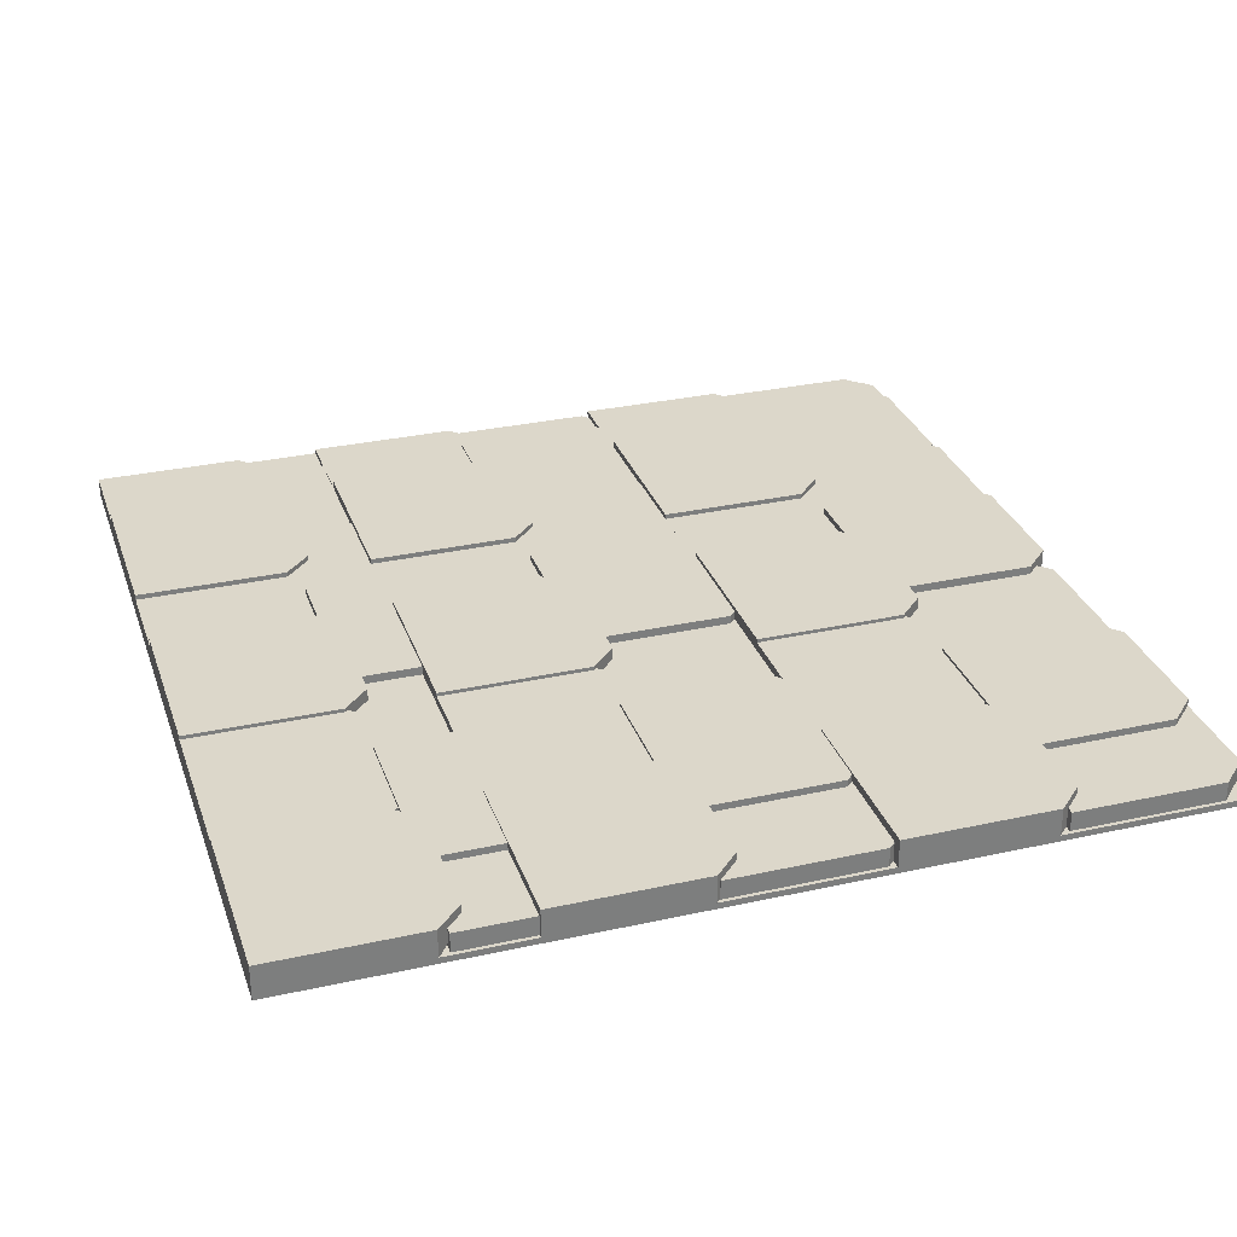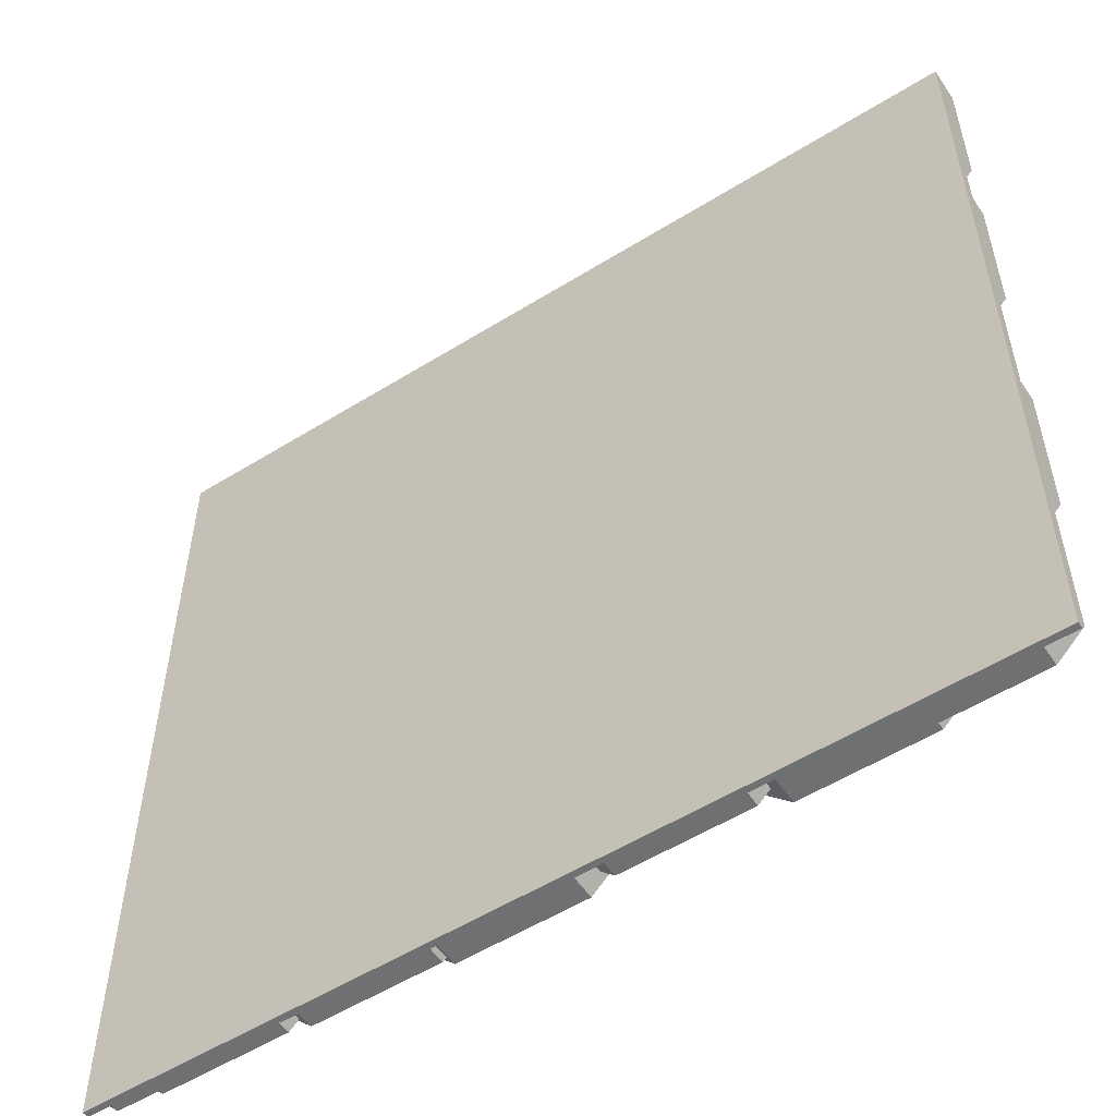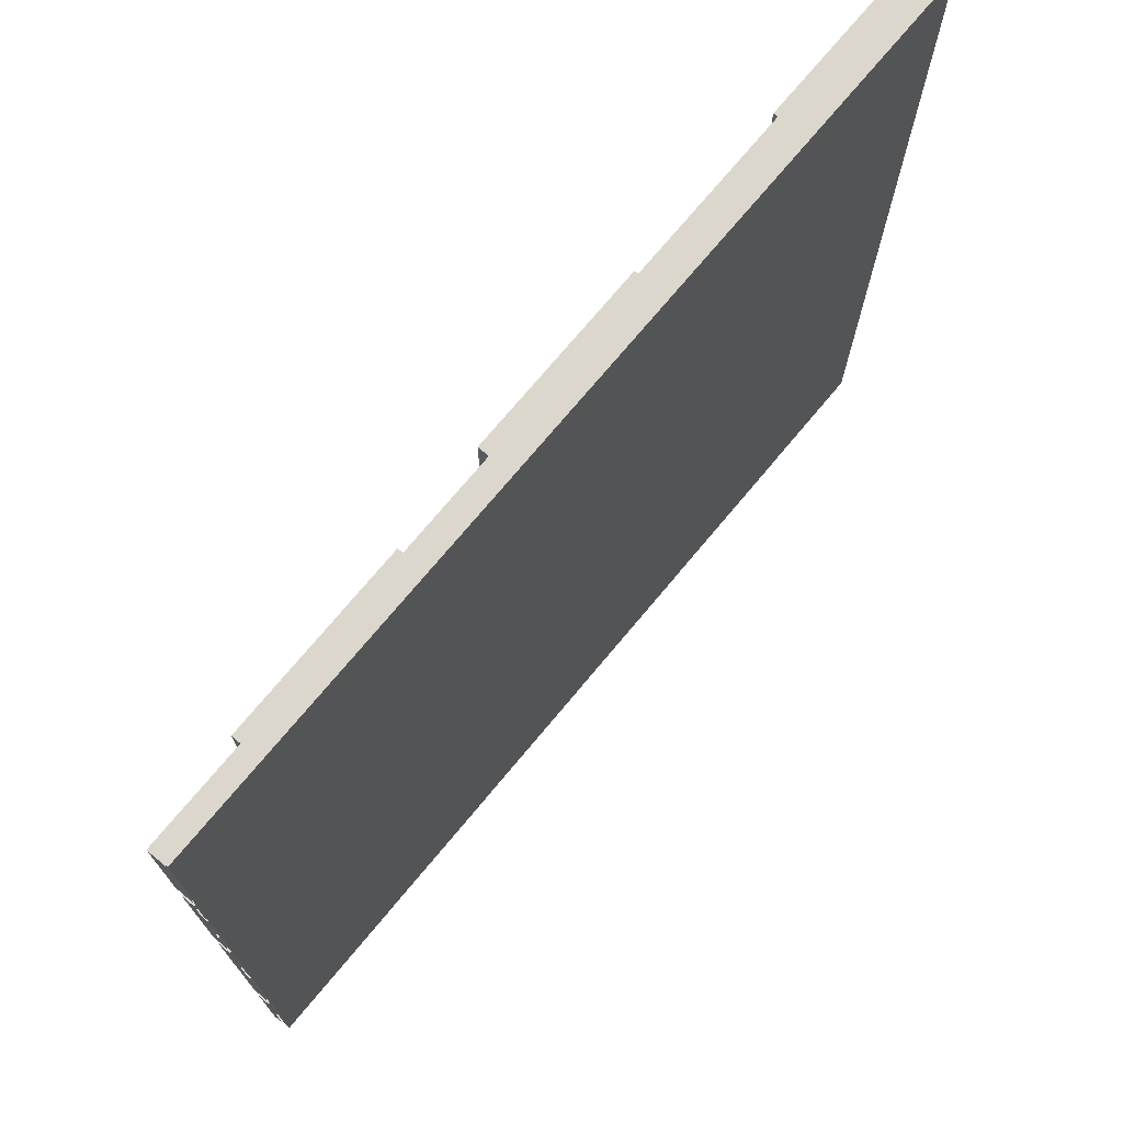
<metadata>
{"format":"obj","ext":"obj","renderer":"f3d","projection":"perspective","resolution":1024,"background":"white","views":[{"elev":30.7,"azim":72.3,"up":"+Y"},{"elev":-54.8,"azim":33.3,"up":"+Z"},{"elev":73.4,"azim":-50.2,"up":"+Z"}]}
</metadata>
<code>
g default
v -2.924 -0.08587 -3.092
v -1.924 -0.08587 -3.092
v -2.924 -0.00365 -3.092
v -1.924 -0.00365 -3.092
v -2.924 -0.00365 -3.942
v -2.774 -0.00365 -4.092
v -2.924 -0.08587 -3.942
v -2.774 -0.08587 -4.092
v -2.074 -0.00365 -4.092
v -1.924 -0.00365 -3.942
v -1.924 -0.08587 -3.942
v -2.074 -0.08587 -4.092
v -1 -0.08222 -1.33
v 0 -0.1658 -1.33
v -1 0 -1.33
v 0 0 -1.33
v -1 0 -2.18
v -0.85 0 -2.33
v -1 -0.08222 -2.18
v -0.85 -0.08222 -2.33
v -0.15 0 -2.33
v 0 0 -2.18
v 0 -0.1658 -2.18
v -0.15 -0.08222 -2.33
v -1.552 -0.07837 -2.203
v -0.5525 -0.07837 -2.203
v -1.552 -0.00892 -2.203
v -0.5525 -0.00892 -2.203
v -1.552 -0.00892 -3.053
v -1.402 -0.00892 -3.203
v -1.552 -0.07837 -3.053
v -1.402 -0.07837 -3.203
v -0.7025 -0.00892 -3.203
v -0.5525 -0.00892 -3.053
v -0.5525 -0.07837 -3.053
v -0.7025 -0.07837 -3.203
v -1.019 -0.1658 -2.203
v -0.01915 -0.1658 -2.203
v -1.019 -0.04888 -2.203
v -0.01915 -0.04888 -2.203
v -1.019 -0.04888 -3.053
v -0.8692 -0.04888 -3.203
v -1.019 -0.1658 -3.053
v -0.8692 -0.1658 -3.203
v -0.1691 -0.04888 -3.203
v -0.01915 -0.04888 -3.053
v -0.01915 -0.1658 -3.053
v -0.1691 -0.1658 -3.203
v -5.005 -0.1827 -1.33
v -4.005 -0.1827 -1.33
v -5.005 -0.08354 -1.33
v -4.005 -0.08354 -1.33
v -5.005 -0.08354 -2.18
v -4.855 -0.08354 -2.33
v -5.005 -0.1827 -2.18
v -4.855 -0.1827 -2.33
v -4.155 -0.08354 -2.33
v -4.005 -0.08354 -2.18
v -4.005 -0.1827 -2.18
v -4.155 -0.1827 -2.33
v -1.954 -0.1065 -1.33
v -0.9542 -0.1065 -1.33
v -1.954 -0.02429 -1.33
v -0.9542 -0.02429 -1.33
v -1.954 -0.02429 -2.18
v -1.804 -0.02429 -2.33
v -1.954 -0.1065 -2.18
v -1.804 -0.1065 -2.33
v -1.104 -0.02429 -2.33
v -0.9542 -0.02429 -2.18
v -0.9542 -0.1065 -2.18
v -1.104 -0.1065 -2.33
v -5.011 -0.1827 -2.203
v -4.011 -0.1827 -2.203
v -5.011 -0.1133 -2.203
v -4.011 -0.1133 -2.203
v -5.011 -0.1133 -3.053
v -4.861 -0.1133 -3.203
v -5.011 -0.1827 -3.053
v -4.861 -0.1827 -3.203
v -4.161 -0.1133 -3.203
v -4.011 -0.1133 -3.053
v -4.011 -0.1827 -3.053
v -4.161 -0.1827 -3.203
v -3.971 -0.1328 -2.203
v -2.971 -0.1328 -2.203
v -3.971 -0.06334 -2.203
v -2.971 -0.06334 -2.203
v -3.971 -0.06334 -3.053
v -3.821 -0.06334 -3.203
v -3.971 -0.1328 -3.053
v -3.821 -0.1328 -3.203
v -3.121 -0.06334 -3.203
v -2.971 -0.06334 -3.053
v -2.971 -0.1328 -3.053
v -3.121 -0.1328 -3.203
v -4.456 -0.1167 -3.092
v -3.456 -0.1167 -3.092
v -4.456 -0.03447 -3.092
v -3.456 -0.03447 -3.092
v -4.456 -0.03447 -3.942
v -4.306 -0.03447 -4.092
v -4.456 -0.1167 -3.942
v -4.306 -0.1167 -4.092
v -3.606 -0.03447 -4.092
v -3.456 -0.03447 -3.942
v -3.456 -0.1167 -3.942
v -3.606 -0.1167 -4.092
v -3.861 -0.1454 -3.092
v -2.861 -0.1454 -3.092
v -3.861 -0.06313 -3.092
v -2.861 -0.06313 -3.092
v -3.861 -0.06313 -3.942
v -3.711 -0.06313 -4.092
v -3.861 -0.1454 -3.942
v -3.711 -0.1454 -4.092
v -3.011 -0.06313 -4.092
v -2.861 -0.06313 -3.942
v -2.861 -0.1454 -3.942
v -3.011 -0.1454 -4.092
v -3.233 -0.1658 -4
v -2.233 -0.1658 -4
v -3.233 -0.02579 -4
v -2.233 -0.02579 -4
v -3.233 -0.02579 -4.85
v -3.083 -0.02579 -5
v -3.233 -0.1658 -4.85
v -3.083 -0.1658 -5
v -2.383 -0.02579 -5
v -2.233 -0.02579 -4.85
v -2.233 -0.1658 -4.85
v -2.383 -0.1658 -5
v -2.384 -0.1658 -4
v -1.384 -0.1658 -4
v -2.384 -0.07388 -4
v -1.384 -0.07388 -4
v -2.384 -0.07388 -4.85
v -2.234 -0.07388 -5
v -2.384 -0.1658 -4.85
v -2.234 -0.1658 -5
v -1.534 -0.07388 -5
v -1.384 -0.07388 -4.85
v -1.384 -0.1658 -4.85
v -1.534 -0.1658 -5
v -4.775 -0.158 -4
v -3.775 -0.158 -4
v -4.775 -0.08851 -4
v -3.775 -0.08851 -4
v -4.775 -0.08851 -4.85
v -4.625 -0.08851 -5
v -4.775 -0.158 -4.85
v -4.625 -0.1658 -5
v -3.925 -0.08851 -5
v -3.775 -0.08851 -4.85
v -3.775 -0.1658 -4.85
v -3.925 -0.1658 -5
v -3.971 -0.1328 -4
v -2.971 -0.1328 -4
v -3.971 -0.06334 -4
v -2.971 -0.06334 -4
v -3.971 -0.06334 -4.85
v -3.821 -0.06334 -5
v -3.971 -0.1658 -4.85
v -3.821 -0.1658 -5
v -3.121 -0.06334 -5
v -2.971 -0.06334 -4.85
v -2.971 -0.1328 -4.85
v -3.121 -0.1658 -5
v -5 -0.193 0
v 0 -0.193 0
v -5 -0.1578 0
v 0 -0.1578 0
v -5 -0.1578 -5
v 0 -0.1578 -5
v -5 -0.193 -5
v 0 -0.193 -5
v -1 -0.1658 0
v 0 -0.1658 0
v -1 0 0
v 0 0 0
v -1 0 -0.85
v -0.85 0 -1
v -1 -0.08222 -0.85
v -0.85 -0.08222 -1
v -0.15 0 -1
v 0 0 -0.85
v 0 -0.1658 -0.85
v -0.15 -0.08222 -1
v -1.552 -0.07837 -0.9101
v -0.5525 -0.07837 -0.9101
v -1.552 -0.00892 -0.9101
v -0.5525 -0.00892 -0.9101
v -1.552 -0.00892 -1.76
v -1.402 -0.00892 -1.91
v -1.552 -0.07837 -1.76
v -1.402 -0.07837 -1.91
v -0.7025 -0.00892 -1.91
v -0.5525 -0.00892 -1.76
v -0.5525 -0.07837 -1.76
v -0.7025 -0.07837 -1.91
v -1.019 -0.1311 -0.9101
v -0.01915 -0.1658 -0.9101
v -1.019 -0.04888 -0.9101
v -0.01915 -0.04888 -0.9101
v -1.019 -0.04888 -1.76
v -0.8692 -0.04888 -1.91
v -1.019 -0.1311 -1.76
v -0.8692 -0.1311 -1.91
v -0.1691 -0.04888 -1.91
v -0.01915 -0.04888 -1.76
v -0.01915 -0.1658 -1.76
v -0.1691 -0.1311 -1.91
v -5.005 -0.1827 0
v -4.005 -0.1827 0
v -5.005 -0.08354 0
v -4.005 -0.08354 0
v -5.005 -0.08354 -0.85
v -4.855 -0.08354 -1
v -5.005 -0.1827 -0.85
v -4.855 -0.1827 -1
v -4.155 -0.08354 -1
v -4.005 -0.08354 -0.85
v -4.005 -0.1827 -0.85
v -4.155 -0.1827 -1
v -1.954 -0.1658 0
v -0.9542 -0.1658 0
v -1.954 -0.02429 0
v -0.9542 -0.02429 0
v -1.954 -0.02429 -0.85
v -1.804 -0.02429 -1
v -1.954 -0.1065 -0.85
v -1.804 -0.1065 -1
v -1.104 -0.02429 -1
v -0.9542 -0.02429 -0.85
v -0.9542 -0.1065 -0.85
v -1.104 -0.1065 -1
v -5.011 -0.1827 -0.9101
v -4.011 -0.1827 -0.9101
v -5.011 -0.1133 -0.9101
v -4.011 -0.1133 -0.9101
v -5.011 -0.1133 -1.76
v -4.861 -0.1133 -1.91
v -5.011 -0.1827 -1.76
v -4.861 -0.1827 -1.91
v -4.161 -0.1133 -1.91
v -4.011 -0.1133 -1.76
v -4.011 -0.1827 -1.76
v -4.161 -0.1827 -1.91
v -3.971 -0.1328 -0.9101
v -2.971 -0.1328 -0.9101
v -3.971 -0.06334 -0.9101
v -2.971 -0.06334 -0.9101
v -3.971 -0.06334 -1.76
v -3.821 -0.06334 -1.91
v -3.971 -0.1328 -1.76
v -3.821 -0.1328 -1.91
v -3.121 -0.06334 -1.91
v -2.971 -0.06334 -1.76
v -2.971 -0.1328 -1.76
v -3.121 -0.1328 -1.91
v -4.775 -0.158 -0.9101
v -3.775 -0.158 -0.9101
v -4.775 -0.08851 -0.9101
v -3.775 -0.08851 -0.9101
v -4.775 -0.08851 -1.76
v -4.625 -0.08851 -1.91
v -4.775 -0.158 -1.76
v -4.625 -0.158 -1.91
v -3.925 -0.08851 -1.91
v -3.775 -0.08851 -1.76
v -3.775 -0.158 -1.76
v -3.925 -0.158 -1.91
v -2.384 -0.1433 -0.9101
v -1.384 -0.1433 -0.9101
v -2.384 -0.07388 -0.9101
v -1.384 -0.07388 -0.9101
v -2.384 -0.07388 -1.76
v -2.234 -0.07388 -1.91
v -2.384 -0.1433 -1.76
v -2.234 -0.1433 -1.91
v -1.534 -0.07388 -1.91
v -1.384 -0.07388 -1.76
v -1.384 -0.1433 -1.76
v -1.534 -0.1433 -1.91
v -3.233 -0.09524 -0.9101
v -2.233 -0.09524 -0.9101
v -3.233 -0.02579 -0.9101
v -2.233 -0.02579 -0.9101
v -3.233 -0.02579 -1.76
v -3.083 -0.02579 -1.91
v -3.233 -0.09524 -1.76
v -3.083 -0.09524 -1.91
v -2.383 -0.02579 -1.91
v -2.233 -0.02579 -1.76
v -2.233 -0.09524 -1.76
v -2.383 -0.09524 -1.91
v -3.861 -0.1658 0
v -2.861 -0.1658 0
v -3.861 -0.06313 0
v -2.861 -0.06313 0
v -3.861 -0.06313 -0.85
v -3.711 -0.06313 -1
v -3.861 -0.1454 -0.85
v -3.711 -0.1454 -1
v -3.011 -0.06313 -1
v -2.861 -0.06313 -0.85
v -2.861 -0.1454 -0.85
v -3.011 -0.1454 -1
v -4.456 -0.1658 0
v -3.456 -0.1658 0
v -4.456 -0.03447 0
v -3.456 -0.03447 0
v -4.456 -0.03447 -0.85
v -4.306 -0.03447 -1
v -4.456 -0.1658 -0.85
v -4.306 -0.1658 -1
v -3.606 -0.03447 -1
v -3.456 -0.03447 -0.85
v -3.456 -0.1658 -0.85
v -3.606 -0.1658 -1
v -2.924 -0.1658 0
v -1.924 -0.1658 0
v -2.924 -0.00365 0
v -1.924 -0.00365 0
v -2.924 -0.00365 -0.85
v -2.774 -0.00365 -1
v -2.924 -0.08587 -0.85
v -2.774 -0.08587 -1
v -2.074 -0.00365 -1
v -1.924 -0.00365 -0.85
v -1.924 -0.08587 -0.85
v -2.074 -0.08587 -1
v -3.861 -0.1454 -1.33
v -2.861 -0.1454 -1.33
v -3.861 -0.06313 -1.33
v -2.861 -0.06313 -1.33
v -3.861 -0.06313 -2.18
v -3.711 -0.06313 -2.33
v -3.861 -0.1454 -2.18
v -3.711 -0.1454 -2.33
v -3.011 -0.06313 -2.33
v -2.861 -0.06313 -2.18
v -2.861 -0.1454 -2.18
v -3.011 -0.1454 -2.33
v -4.456 -0.1167 -1.33
v -3.456 -0.1167 -1.33
v -4.456 -0.03447 -1.33
v -3.456 -0.03447 -1.33
v -4.456 -0.03447 -2.18
v -4.306 -0.03447 -2.33
v -4.456 -0.1167 -2.18
v -4.306 -0.1167 -2.33
v -3.606 -0.03447 -2.33
v -3.456 -0.03447 -2.18
v -3.456 -0.1167 -2.18
v -3.606 -0.1167 -2.33
v -2.924 -0.08587 -1.33
v -1.924 -0.08587 -1.33
v -2.924 -0.00365 -1.33
v -1.924 -0.00365 -1.33
v -2.924 -0.00365 -2.18
v -2.774 -0.00365 -2.33
v -2.924 -0.08587 -2.18
v -2.774 -0.08587 -2.33
v -2.074 -0.00365 -2.33
v -1.924 -0.00365 -2.18
v -1.924 -0.08587 -2.18
v -2.074 -0.08587 -2.33
v -5.011 -0.1827 -4
v -4.011 -0.1827 -4
v -5.011 -0.1133 -4
v -4.011 -0.1133 -4
v -5.011 -0.1133 -4.85
v -4.861 -0.1133 -5
v -5.011 -0.1658 -4.85
v -4.861 -0.1658 -5
v -4.161 -0.1133 -5
v -4.011 -0.1133 -4.85
v -4.011 -0.1658 -4.85
v -4.161 -0.1658 -5
v -2.384 -0.1433 -2.203
v -1.384 -0.1433 -2.203
v -2.384 -0.07388 -2.203
v -1.384 -0.07388 -2.203
v -2.384 -0.07388 -3.053
v -2.234 -0.07388 -3.203
v -2.384 -0.1433 -3.053
v -2.234 -0.1433 -3.203
v -1.534 -0.07388 -3.203
v -1.384 -0.07388 -3.053
v -1.384 -0.1433 -3.053
v -1.534 -0.1433 -3.203
v -1.954 -0.1065 -3.092
v -0.9542 -0.1065 -3.092
v -1.954 -0.02429 -3.092
v -0.9542 -0.02429 -3.092
v -1.954 -0.02429 -3.942
v -1.804 -0.02429 -4.092
v -1.954 -0.1065 -3.942
v -1.804 -0.1065 -4.092
v -1.104 -0.02429 -4.092
v -0.9542 -0.02429 -3.942
v -0.9542 -0.1065 -3.942
v -1.104 -0.1065 -4.092
v -4.775 -0.143 -2.203
v -3.775 -0.143 -2.203
v -4.775 -0.07353 -2.203
v -3.775 -0.07353 -2.203
v -4.775 -0.07353 -3.053
v -4.625 -0.07353 -3.203
v -4.775 -0.143 -3.053
v -4.625 -0.143 -3.203
v -3.925 -0.07353 -3.203
v -3.775 -0.07353 -3.053
v -3.775 -0.143 -3.053
v -3.925 -0.143 -3.203
v -3.233 -0.09524 -2.203
v -2.233 -0.09524 -2.203
v -3.233 -0.02579 -2.203
v -2.233 -0.02579 -2.203
v -3.233 -0.02579 -3.053
v -3.083 -0.02579 -3.203
v -3.233 -0.09524 -3.053
v -3.083 -0.09524 -3.203
v -2.383 -0.02579 -3.203
v -2.233 -0.02579 -3.053
v -2.233 -0.09524 -3.053
v -2.383 -0.09524 -3.203
v -5.005 -0.1827 -3.092
v -4.005 -0.1658 -3.092
v -5.005 -0.08354 -3.092
v -4.005 -0.08354 -3.092
v -5.005 -0.08354 -3.942
v -4.855 -0.08354 -4.092
v -5.005 -0.1827 -3.942
v -4.855 -0.1827 -4.092
v -4.155 -0.08354 -4.092
v -4.005 -0.08354 -3.942
v -4.005 -0.1658 -3.942
v -4.155 -0.1658 -4.092
v -1.019 -0.1311 -4
v -0.01915 -0.1658 -4
v -1.019 -0.04888 -4
v -0.01915 -0.04888 -4
v -1.019 -0.04888 -4.85
v -0.8692 -0.04888 -5
v -1.019 -0.1658 -4.85
v -0.8692 -0.1658 -5
v -0.1691 -0.04888 -5
v -0.01915 -0.04888 -4.85
v -0.01915 -0.1658 -4.85
v -0.1691 -0.1658 -5
v -1.552 -0.07837 -4
v -0.5525 -0.07837 -4
v -1.552 -0.00892 -4
v -0.5525 -0.00892 -4
v -1.552 -0.00892 -4.85
v -1.402 -0.00892 -5
v -1.552 -0.07837 -4.85
v -1.402 -0.1658 -5
v -0.7025 -0.00892 -5
v -0.5525 -0.00892 -4.85
v -0.5525 -0.07837 -4.85
v -0.7025 -0.1658 -5
v -1 -0.1658 -3.092
v 0 -0.1658 -3.092
v -1 0 -3.092
v 0 0 -3.092
v -1 0 -3.942
v -0.85 0 -4.092
v -1 -0.1658 -3.942
v -0.85 -0.1658 -4.092
v -0.15 0 -4.092
v 0 0 -3.942
v 0 -0.1658 -3.942
v -0.15 -0.1658 -4.092
g tiles
f 1 2 4 3
f 3 4 10 9 6 5
f 8 6 9 12
f 2 11 10 4
f 5 7 1 3
f 5 6 8 7
f 9 10 11 12
f 13 14 16 15
f 15 16 22 21 18 17
f 20 18 21 24
f 14 23 22 16
f 17 19 13 15
f 17 18 20 19
f 21 22 23 24
f 25 26 28 27
f 27 28 34 33 30 29
f 32 30 33 36
f 26 35 34 28
f 29 31 25 27
f 29 30 32 31
f 33 34 35 36
f 37 38 40 39
f 39 40 46 45 42 41
f 44 42 45 48
f 38 47 46 40
f 41 43 37 39
f 41 42 44 43
f 45 46 47 48
f 49 50 52 51
f 51 52 58 57 54 53
f 56 54 57 60
f 50 59 58 52
f 53 55 49 51
f 53 54 56 55
f 57 58 59 60
f 61 62 64 63
f 63 64 70 69 66 65
f 68 66 69 72
f 62 71 70 64
f 65 67 61 63
f 65 66 68 67
f 69 70 71 72
f 73 74 76 75
f 75 76 82 81 78 77
f 80 78 81 84
f 74 83 82 76
f 77 79 73 75
f 77 78 80 79
f 81 82 83 84
f 85 86 88 87
f 87 88 94 93 90 89
f 92 90 93 96
f 86 95 94 88
f 89 91 85 87
f 89 90 92 91
f 93 94 95 96
f 97 98 100 99
f 99 100 106 105 102 101
f 104 102 105 108
f 98 107 106 100
f 101 103 97 99
f 101 102 104 103
f 105 106 107 108
f 109 110 112 111
f 111 112 118 117 114 113
f 116 114 117 120
f 110 119 118 112
f 113 115 109 111
f 113 114 116 115
f 117 118 119 120
f 121 122 124 123
f 123 124 130 129 126 125
f 128 126 129 132
f 122 131 130 124
f 125 127 121 123
f 125 126 128 127
f 129 130 131 132
f 133 134 136 135
f 135 136 142 141 138 137
f 140 138 141 144
f 134 143 142 136
f 137 139 133 135
f 137 138 140 139
f 141 142 143 144
f 145 146 148 147
f 147 148 154 153 150 149
f 152 150 153 156
f 146 155 154 148
f 149 151 145 147
f 149 150 152 151
f 153 154 155 156
f 157 158 160 159
f 159 160 166 165 162 161
f 164 162 165 168
f 158 167 166 160
f 161 163 157 159
f 161 162 164 163
f 165 166 167 168
f 169 170 172 171
f 171 172 174 173
f 173 174 176 175
f 175 176 170 169
f 170 176 174 172
f 175 169 171 173
f 177 178 180 179
f 179 180 186 185 182 181
f 184 182 185 188
f 178 187 186 180
f 181 183 177 179
f 181 182 184 183
f 185 186 187 188
f 189 190 192 191
f 191 192 198 197 194 193
f 196 194 197 200
f 190 199 198 192
f 193 195 189 191
f 193 194 196 195
f 197 198 199 200
f 201 202 204 203
f 203 204 210 209 206 205
f 208 206 209 212
f 202 211 210 204
f 205 207 201 203
f 205 206 208 207
f 209 210 211 212
f 213 214 216 215
f 215 216 222 221 218 217
f 220 218 221 224
f 214 223 222 216
f 217 219 213 215
f 217 218 220 219
f 221 222 223 224
f 225 226 228 227
f 227 228 234 233 230 229
f 232 230 233 236
f 226 235 234 228
f 229 231 225 227
f 229 230 232 231
f 233 234 235 236
f 237 238 240 239
f 239 240 246 245 242 241
f 244 242 245 248
f 238 247 246 240
f 241 243 237 239
f 241 242 244 243
f 245 246 247 248
f 249 250 252 251
f 251 252 258 257 254 253
f 256 254 257 260
f 250 259 258 252
f 253 255 249 251
f 253 254 256 255
f 257 258 259 260
f 261 262 264 263
f 263 264 270 269 266 265
f 268 266 269 272
f 262 271 270 264
f 265 267 261 263
f 265 266 268 267
f 269 270 271 272
f 273 274 276 275
f 275 276 282 281 278 277
f 280 278 281 284
f 274 283 282 276
f 277 279 273 275
f 277 278 280 279
f 281 282 283 284
f 285 286 288 287
f 287 288 294 293 290 289
f 292 290 293 296
f 286 295 294 288
f 289 291 285 287
f 289 290 292 291
f 293 294 295 296
f 297 298 300 299
f 299 300 306 305 302 301
f 304 302 305 308
f 298 307 306 300
f 301 303 297 299
f 301 302 304 303
f 305 306 307 308
f 309 310 312 311
f 311 312 318 317 314 313
f 316 314 317 320
f 310 319 318 312
f 313 315 309 311
f 313 314 316 315
f 317 318 319 320
f 321 322 324 323
f 323 324 330 329 326 325
f 328 326 329 332
f 322 331 330 324
f 325 327 321 323
f 325 326 328 327
f 329 330 331 332
f 333 334 336 335
f 335 336 342 341 338 337
f 340 338 341 344
f 334 343 342 336
f 337 339 333 335
f 337 338 340 339
f 341 342 343 344
f 345 346 348 347
f 347 348 354 353 350 349
f 352 350 353 356
f 346 355 354 348
f 349 351 345 347
f 349 350 352 351
f 353 354 355 356
f 357 358 360 359
f 359 360 366 365 362 361
f 364 362 365 368
f 358 367 366 360
f 361 363 357 359
f 361 362 364 363
f 365 366 367 368
f 369 370 372 371
f 371 372 378 377 374 373
f 376 374 377 380
f 370 379 378 372
f 373 375 369 371
f 373 374 376 375
f 377 378 379 380
f 381 382 384 383
f 383 384 390 389 386 385
f 388 386 389 392
f 382 391 390 384
f 385 387 381 383
f 385 386 388 387
f 389 390 391 392
f 393 394 396 395
f 395 396 402 401 398 397
f 400 398 401 404
f 394 403 402 396
f 397 399 393 395
f 397 398 400 399
f 401 402 403 404
f 405 406 408 407
f 407 408 414 413 410 409
f 412 410 413 416
f 406 415 414 408
f 409 411 405 407
f 409 410 412 411
f 413 414 415 416
f 417 418 420 419
f 419 420 426 425 422 421
f 424 422 425 428
f 418 427 426 420
f 421 423 417 419
f 421 422 424 423
f 425 426 427 428
f 429 430 432 431
f 431 432 438 437 434 433
f 436 434 437 440
f 430 439 438 432
f 433 435 429 431
f 433 434 436 435
f 437 438 439 440
f 441 442 444 443
f 443 444 450 449 446 445
f 448 446 449 452
f 442 451 450 444
f 445 447 441 443
f 445 446 448 447
f 449 450 451 452
f 453 454 456 455
f 455 456 462 461 458 457
f 460 458 461 464
f 454 463 462 456
f 457 459 453 455
f 457 458 460 459
f 461 462 463 464
f 465 466 468 467
f 467 468 474 473 470 469
f 472 470 473 476
f 466 475 474 468
f 469 471 465 467
f 469 470 472 471
f 473 474 475 476

</code>
